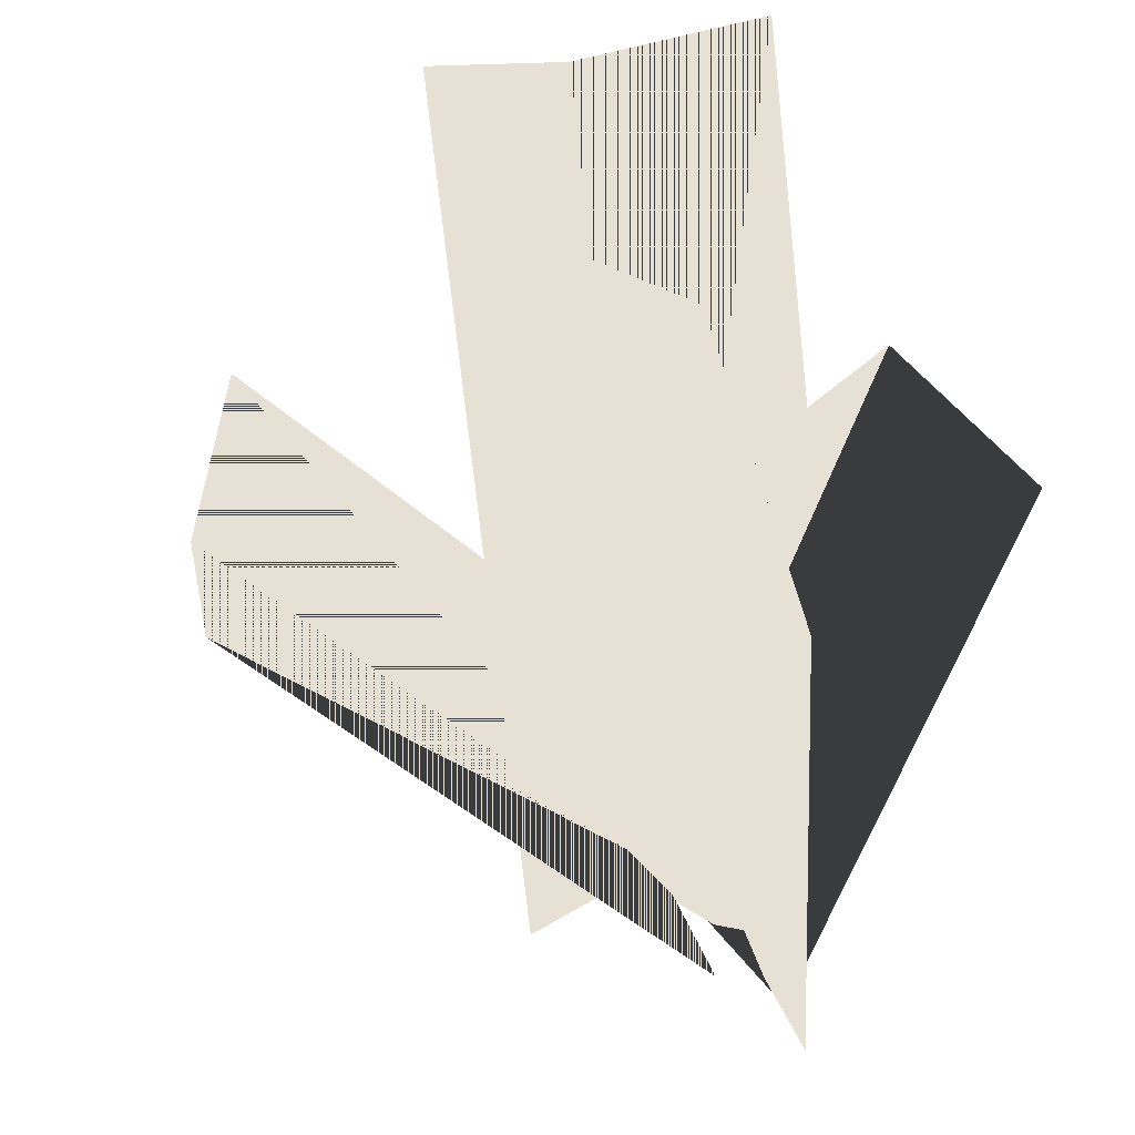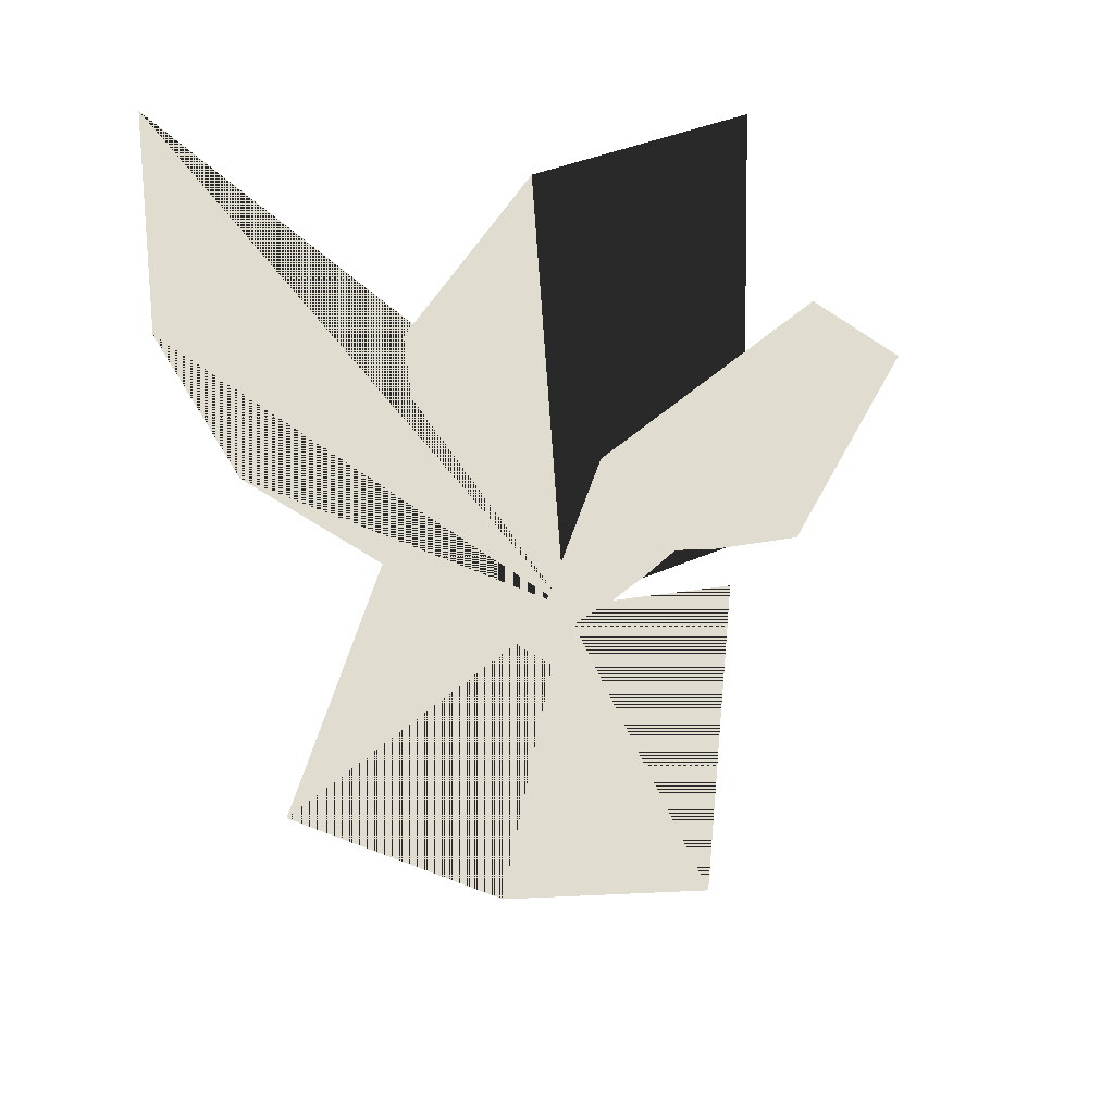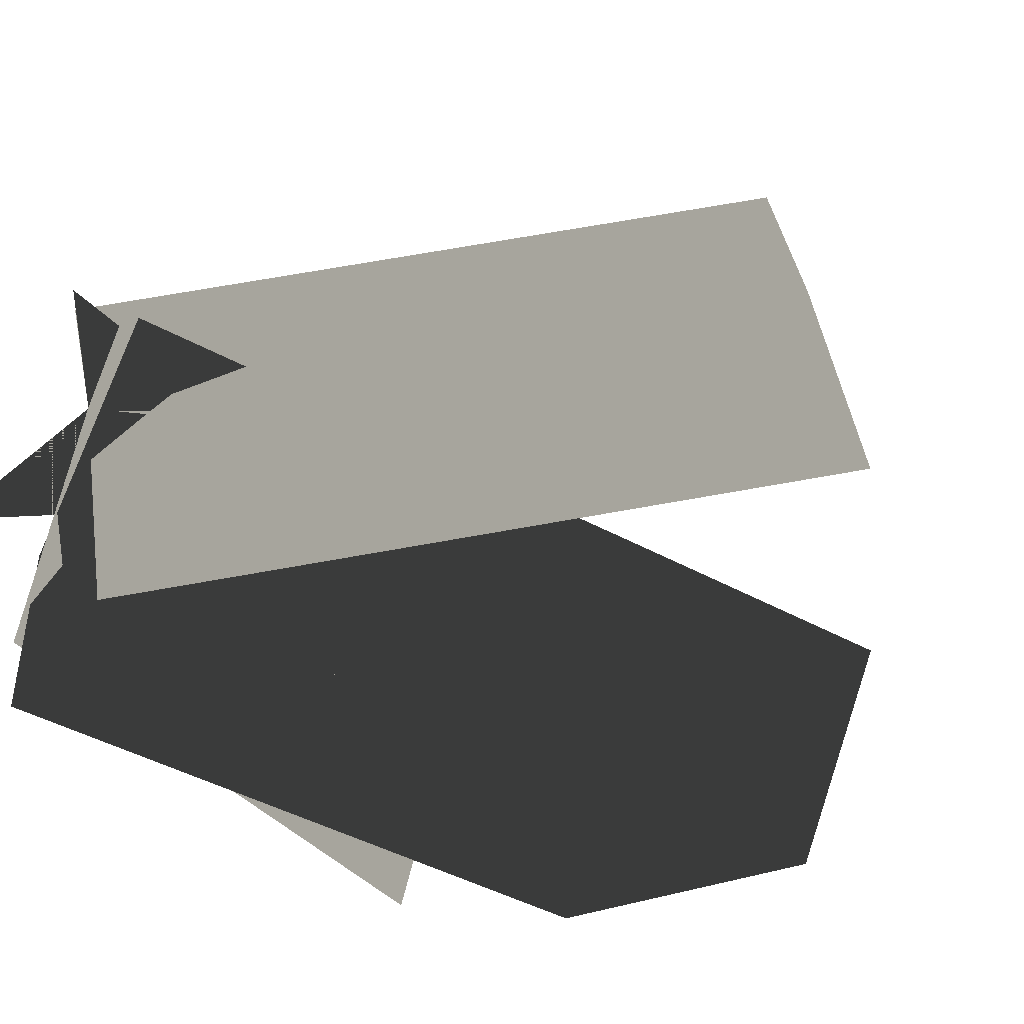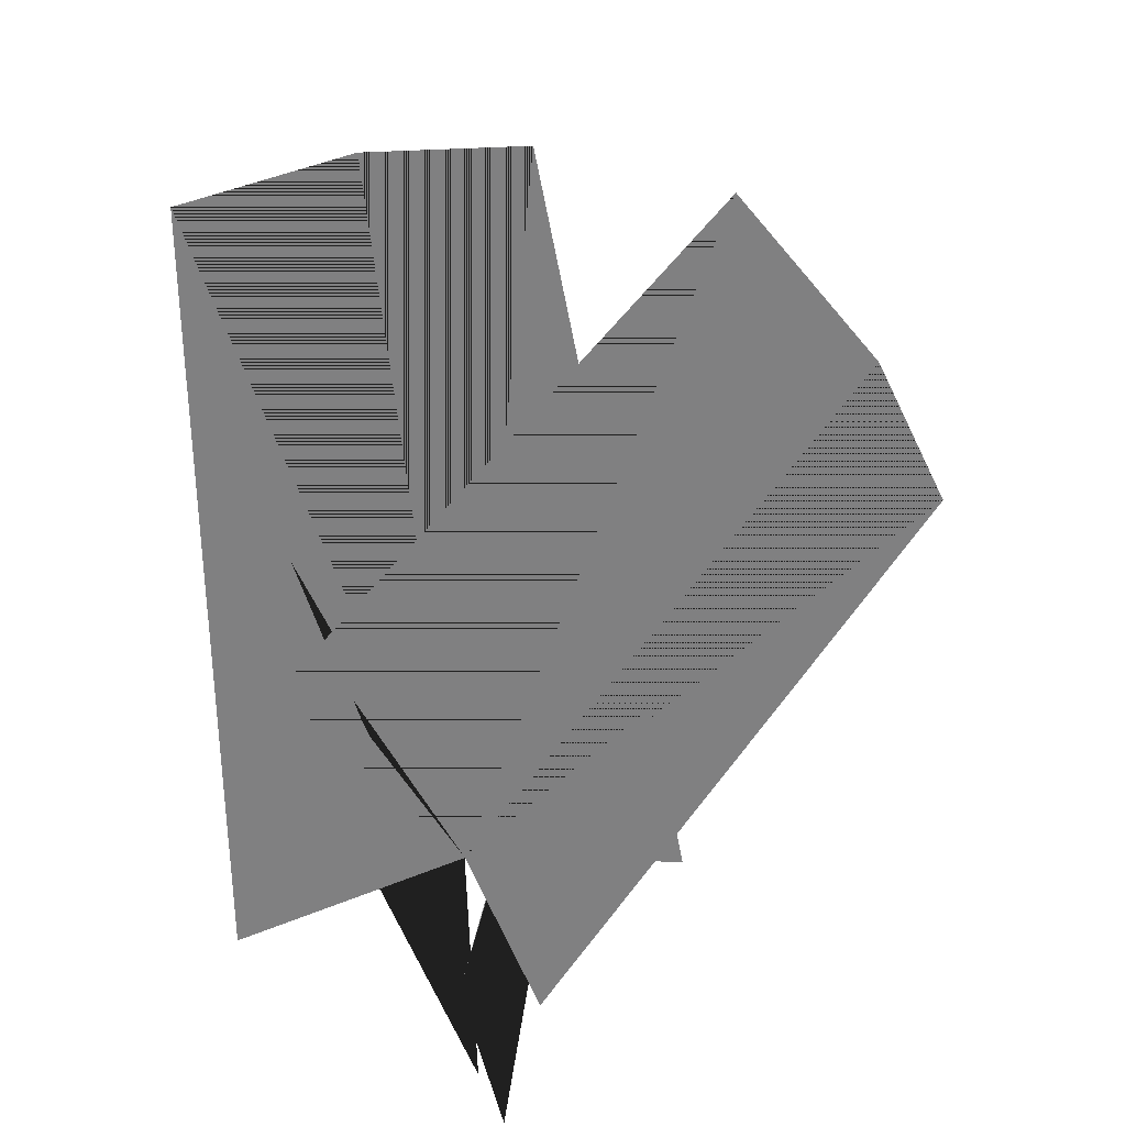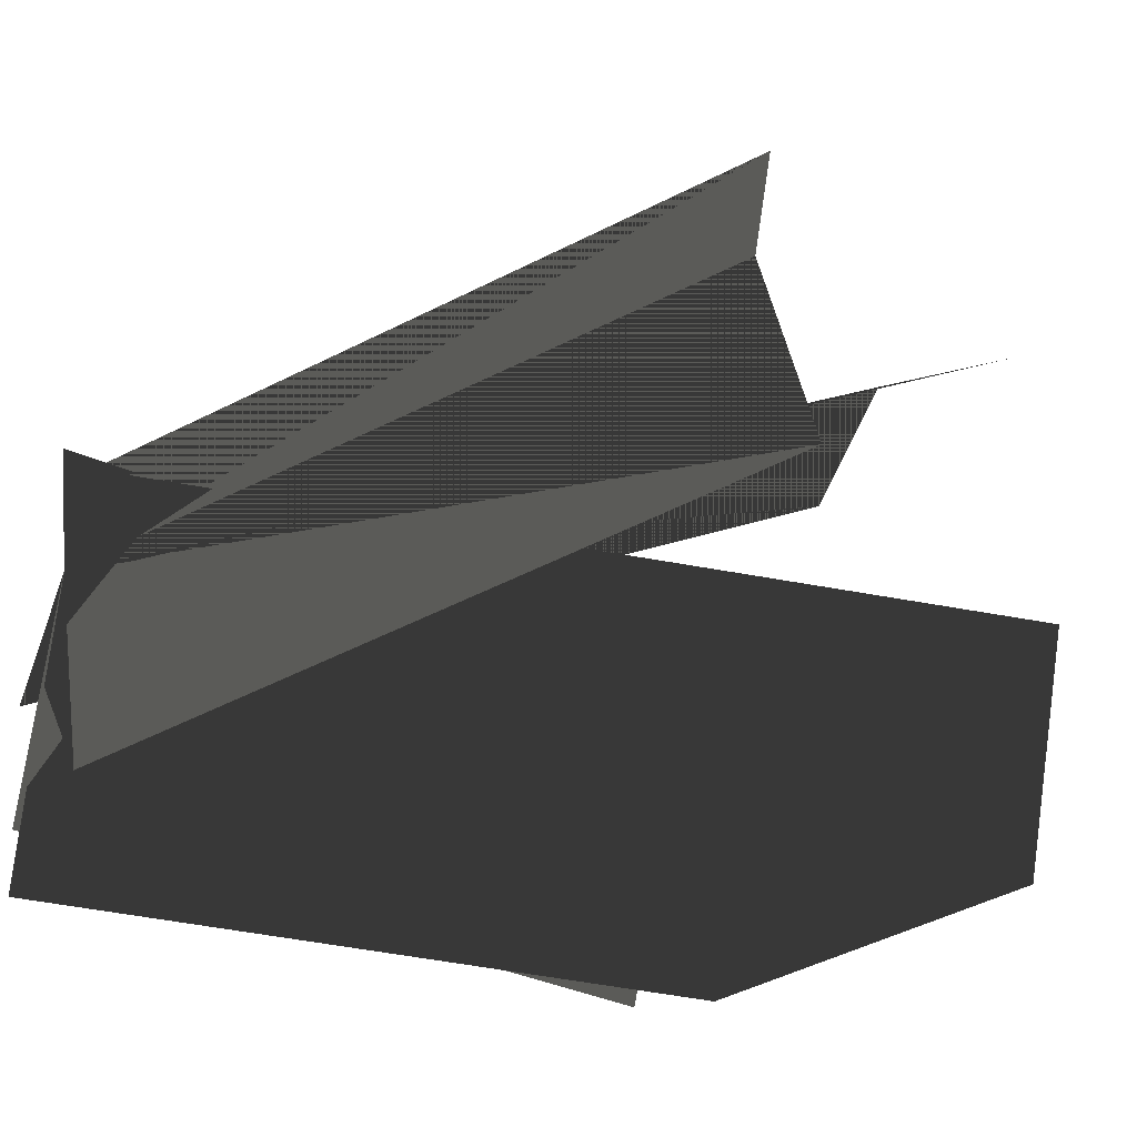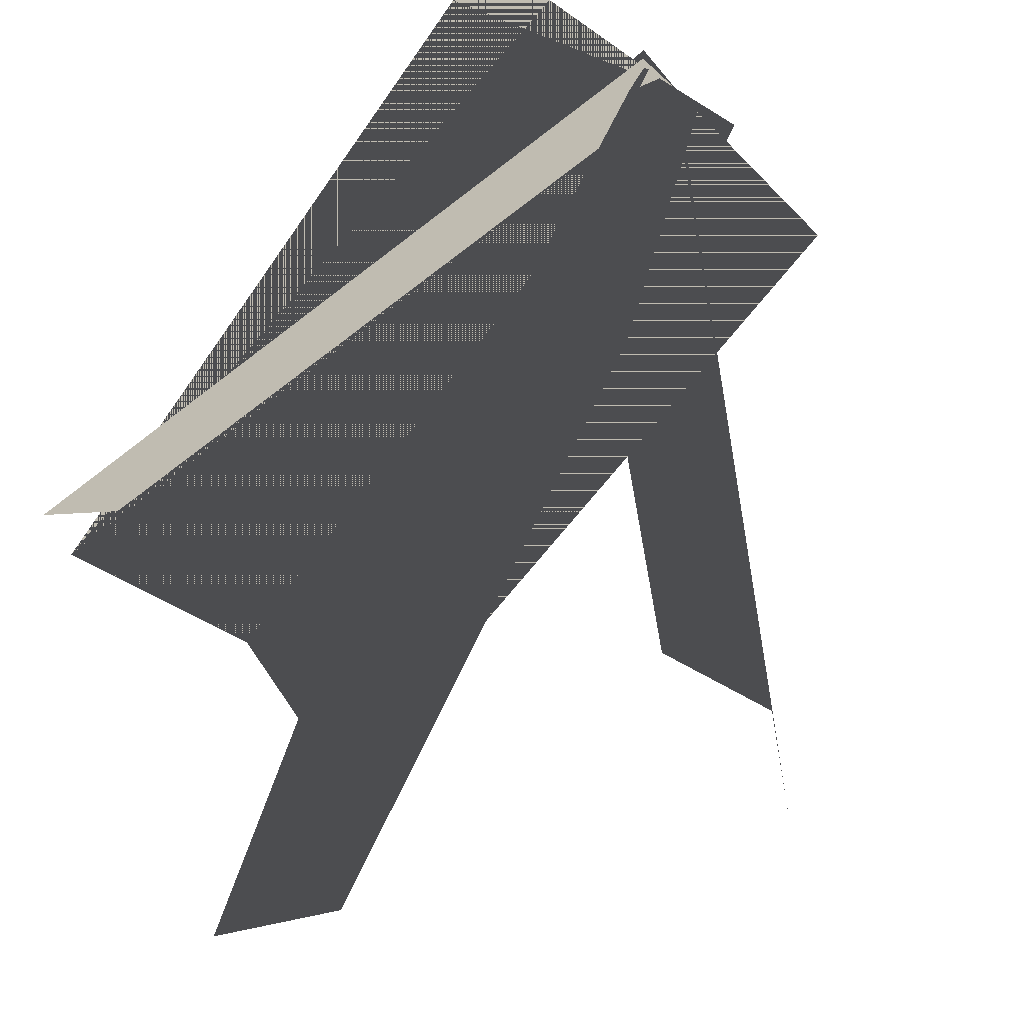
<metadata>
{"format":"obj","ext":"obj","renderer":"f3d","projection":"perspective","resolution":1024,"background":"white","views":[{"elev":39.1,"azim":161.2,"up":"+Y"},{"elev":69.5,"azim":82.8,"up":"+Y"},{"elev":-31.9,"azim":48.4,"up":"+Z"},{"elev":-60.2,"azim":17.3,"up":"+Y"},{"elev":-31.4,"azim":73.3,"up":"+Z"},{"elev":-76.1,"azim":-33.1,"up":"+Z"}]}
</metadata>
<code>
g grassThinSprig02_LOD1
v -0.022 1.313 -0.807
v -0.1237 -0.1605 -0.3365
v -0.1402 -0.1796 -0.7101
v 0.1358 2.006 -0.5095
v 0.1767 -0.1487 0.152
v 0.4282 1.98 -0.01667
v -0.5988 1.849 0.8975
v -0.0003984 -0.1481 -0.002276
v -0.5376 -0.1662 -0.05332
v -0.061 1.803 0.9105
v 0.3669 1.954 0.7368
v 0.4281 -0.06109 -0.214
v -0.4095 0.9215 0.368
v -0 -0.1485 8.941e-08
v -0.08482 -0.1697 0.3641
v -0.5628 1.417 0.01251
v -0.1496 -0.1857 -0.5525
v -0.699 1.354 -0.5405
v 0.8913 1.166 0.7626
v -0 -0.1485 2.235e-08
v -0.2648 -0.05438 0.461
v 1.112 1.036 0.2898
v 1.173 1.132 -0.1802
v 0.01703 -0.08837 -0.4818
v -0.1402 -0.1796 -0.7101
v 0.1358 2.006 -0.5095
v -0.022 1.313 -0.807
v -0.1237 -0.1605 -0.3365
v 0.1767 -0.1487 0.152
v 0.4282 1.98 -0.01667
v -0.0003984 -0.1481 -0.002276
v -0.5988 1.849 0.8975
v -0.5376 -0.1662 -0.05332
v -0.061 1.803 0.9105
v 0.3669 1.954 0.7368
v 0.4281 -0.06109 -0.214
v -0.08482 -0.1697 0.3641
v -0.5628 1.417 0.01251
v -0.4095 0.9215 0.368
v -0 -0.1485 8.941e-08
v -0.1496 -0.1857 -0.5525
v -0.699 1.354 -0.5405
v -0 -0.1485 2.235e-08
v 0.8913 1.166 0.7626
v -0.2648 -0.05438 0.461
v 1.112 1.036 0.2898
v 1.173 1.132 -0.1802
v 0.01703 -0.08837 -0.4818
g grassThinSprig02_LOD1_0
f 3 2 1
f 2 4 1
f 2 5 4
f 5 6 4
f 9 8 7
f 8 10 7
f 11 10 8
f 12 11 8
f 15 14 13
f 14 16 13
f 14 17 16
f 17 18 16
f 21 20 19
f 20 22 19
f 23 22 20
f 24 23 20
f 27 26 25
f 26 28 25
f 29 28 26
f 30 29 26
f 33 32 31
f 32 34 31
f 31 34 35
f 36 31 35
f 39 38 37
f 38 40 37
f 41 40 38
f 42 41 38
f 45 44 43
f 44 46 43
f 43 46 47
f 48 43 47

</code>
